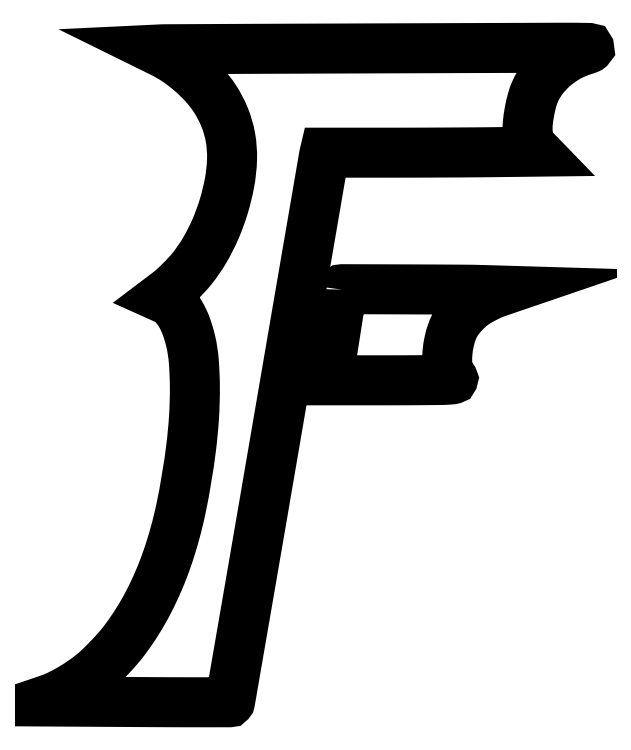
<metadata>
{"format":"dxf","ext":"dxf","renderer":"ezdxf+matplotlib","layout":"modelspace","background":"white","min_lineweight":24,"dpi":150}
</metadata>
<code>
0
SECTION
2
ENTITIES
0
POLYLINE
8
0
66
1
70
1
0
VERTEX
8
0
10
569.8
20
919.9
42
0.000114
0
VERTEX
8
0
10
482.4
20
919.6
42
0.000183
0
VERTEX
8
0
10
407.8
20
919.2
42
3e-05
0
VERTEX
8
0
10
341.8
20
918.9
42
0.01075
0
VERTEX
8
0
10
336.8
20
918.8
42
0
0
VERTEX
8
0
10
330.6
20
918.5
42
0
0
VERTEX
8
0
10
338.2
20
914.7
42
-0.03537
0
VERTEX
8
0
10
356.8
20
903.9
42
-0.02933
0
VERTEX
8
0
10
374.9
20
889.9
42
-0.02956
0
VERTEX
8
0
10
391.1
20
874
42
-0.03805
0
VERTEX
8
0
10
403.8
20
857.5
42
-0.04931
0
VERTEX
8
0
10
416.5
20
833.5
42
-0.05313
0
VERTEX
8
0
10
423.8
20
808.1
42
-0.05088
0
VERTEX
8
0
10
425.8
20
780.7
42
-0.03934
0
VERTEX
8
0
10
422.6
20
750.9
42
-0.02738
0
VERTEX
8
0
10
415.2
20
720.9
42
-0.02886
0
VERTEX
8
0
10
404.7
20
692.4
42
-0.02994
0
VERTEX
8
0
10
391.5
20
666.4
42
-0.03565
0
VERTEX
8
0
10
375.8
20
643.7
42
-0.01893
0
VERTEX
8
0
10
369.3
20
636.1
42
-0.01047
0
VERTEX
8
0
10
360.7
20
627.3
42
-0.01045
0
VERTEX
8
0
10
352
20
619
42
-0.02256
0
VERTEX
8
0
10
344.9
20
613
42
0
0
VERTEX
8
0
10
337.2
20
607.3
42
0
0
VERTEX
8
0
10
342.4
20
605
42
-0.0969
0
VERTEX
8
0
10
352.1
20
598
42
-0.05631
0
VERTEX
8
0
10
360.9
20
586.5
42
-0.04689
0
VERTEX
8
0
10
368.3
20
571
42
-0.03049
0
VERTEX
8
0
10
373.9
20
552
42
-0.03804
0
VERTEX
8
0
10
377.8
20
526.7
42
-0.01808
0
VERTEX
8
0
10
379.1
20
493.7
42
-0.01681
0
VERTEX
8
0
10
378
20
456.6
42
-0.01525
0
VERTEX
8
0
10
374.5
20
418.5
42
-0.0202
0
VERTEX
8
0
10
361.9
20
342.7
42
-0.03175
0
VERTEX
8
0
10
344.4
20
279.2
42
-0.03611
0
VERTEX
8
0
10
321.1
20
224.8
42
-0.04175
0
VERTEX
8
0
10
291.2
20
177.2
42
-0.01851
0
VERTEX
8
0
10
282.6
20
166.5
42
-0.01066
0
VERTEX
8
0
10
271.4
20
154.2
42
-0.01066
0
VERTEX
8
0
10
260
20
142.7
42
-0.02236
0
VERTEX
8
0
10
250.5
20
134.3
42
-0.01964
0
VERTEX
8
0
10
236.8
20
124.1
42
-0.01888
0
VERTEX
8
0
10
222.2
20
114.9
42
-0.0197
0
VERTEX
8
0
10
207.7
20
107.3
42
-0.02961
0
VERTEX
8
0
10
194.5
20
101.9
42
0
0
VERTEX
8
0
10
187.5
20
99.5
42
0
0
VERTEX
8
0
10
305
20
98.79
42
0.000567
0
VERTEX
8
0
10
350.1
20
98.57
42
0.000939
0
VERTEX
8
0
10
388.1
20
98.5
42
4.7e-05
0
VERTEX
8
0
10
422.5
20
98.5
42
0.2196
0
VERTEX
8
0
10
423.1
20
98.79
42
0.1344
0
VERTEX
8
0
10
423.4
20
99.46
42
4e-06
0
VERTEX
8
0
10
440.8
20
199.9
42
0.000213
0
VERTEX
8
0
10
459.9
20
310.6
42
0.000128
0
VERTEX
8
0
10
482.4
20
442
42
-3.8e-05
0
VERTEX
8
0
10
505
20
573.5
42
-6.4e-05
0
VERTEX
8
0
10
524.1
20
684.6
42
-3e-06
0
VERTEX
8
0
10
541.3
20
784.9
42
-0.01535
0
VERTEX
8
0
10
541.7
20
786.8
42
0
0
VERTEX
8
0
10
542.2
20
789
42
0
0
VERTEX
8
0
10
621.4
20
789
42
0.000676
0
VERTEX
8
0
10
655.7
20
789
42
0.000516
0
VERTEX
8
0
10
693.2
20
789.2
42
0.000522
0
VERTEX
8
0
10
728.4
20
789.4
42
0.00123
0
VERTEX
8
0
10
754.6
20
789.6
42
0
0
VERTEX
8
0
10
808.5
20
790.3
42
0
0
VERTEX
8
0
10
804.5
20
794.4
42
-0.05174
0
VERTEX
8
0
10
801.4
20
798.3
42
-0.05673
0
VERTEX
8
0
10
799.4
20
802.5
42
-0.0463
0
VERTEX
8
0
10
798.1
20
807.9
42
-0.02104
0
VERTEX
8
0
10
797.3
20
815
42
-0.04263
0
VERTEX
8
0
10
797.5
20
826.4
42
-0.02068
0
VERTEX
8
0
10
799.6
20
840.9
42
-0.02069
0
VERTEX
8
0
10
802.9
20
855.3
42
-0.03941
0
VERTEX
8
0
10
806.9
20
866.5
42
-0.06126
0
VERTEX
8
0
10
817
20
882.9
42
-0.05029
0
VERTEX
8
0
10
831.3
20
897.7
42
-0.04918
0
VERTEX
8
0
10
848.7
20
909.6
42
-0.05235
0
VERTEX
8
0
10
867.7
20
917.6
42
0.007633
0
VERTEX
8
0
10
870
20
918.3
42
0.009774
0
VERTEX
8
0
10
872.1
20
919.1
42
0.007921
0
VERTEX
8
0
10
873.8
20
919.8
42
0.07848
0
VERTEX
8
0
10
874.5
20
920.2
42
0.6892
0
VERTEX
8
0
10
874.3
20
920.5
42
0.00069
0
VERTEX
8
0
10
863.5
20
920.7
42
0.003332
0
VERTEX
8
0
10
851
20
920.8
42
0.001925
0
VERTEX
8
0
10
836
20
920.8
42
-0.000151
0
VERTEX
8
0
10
810.2
20
920.7
42
-1.2e-05
0
VERTEX
8
0
10
741.5
20
920.5
42
-1.6e-05
0
VERTEX
8
0
10
659.5
20
920.2
42
-1.2e-05
0
SEQEND
0
POLYLINE
8
0
66
1
70
1
0
VERTEX
8
0
10
564
20
616.9
42
-0.03894
0
VERTEX
8
0
10
563.9
20
615.5
42
-1.5e-05
0
VERTEX
8
0
10
555.4
20
561.6
42
-3.4e-05
0
VERTEX
8
0
10
547.1
20
508.6
42
-0.01663
0
VERTEX
8
0
10
546.5
20
505.2
42
0
0
VERTEX
8
0
10
546
20
503
42
0
0
VERTEX
8
0
10
615.7
20
503
42
0.000866
0
VERTEX
8
0
10
643.2
20
503.1
42
0.001183
0
VERTEX
8
0
10
667.9
20
503.2
42
0.00077
0
VERTEX
8
0
10
688.7
20
503.4
42
0.01369
0
VERTEX
8
0
10
695.4
20
503.7
42
0.002792
0
VERTEX
8
0
10
701.3
20
504.1
42
0.04553
0
VERTEX
8
0
10
703.3
20
504.4
42
0.4909
0
VERTEX
8
0
10
703.5
20
504.9
42
0.1446
0
VERTEX
8
0
10
702.8
20
505.6
42
-0.1136
0
VERTEX
8
0
10
700
20
508
42
-0.0762
0
VERTEX
8
0
10
698
20
511.8
42
-0.05307
0
VERTEX
8
0
10
696.8
20
517.2
42
-0.02122
0
VERTEX
8
0
10
696.2
20
524.7
42
-0.03195
0
VERTEX
8
0
10
696.6
20
538.4
42
-0.03093
0
VERTEX
8
0
10
698.7
20
552
42
-0.0324
0
VERTEX
8
0
10
702.3
20
564.5
42
-0.04881
0
VERTEX
8
0
10
707.2
20
574.7
42
-0.03166
0
VERTEX
8
0
10
711.1
20
580.4
42
-0.01929
0
VERTEX
8
0
10
716.5
20
586.7
42
-0.01906
0
VERTEX
8
0
10
722.5
20
592.7
42
-0.02612
0
VERTEX
8
0
10
728.3
20
597.6
42
-0.02717
0
VERTEX
8
0
10
734.6
20
601.8
42
-0.01428
0
VERTEX
8
0
10
742.8
20
606.4
42
-0.01424
0
VERTEX
8
0
10
751.4
20
610.5
42
-0.02324
0
VERTEX
8
0
10
759
20
613.5
42
0
0
VERTEX
8
0
10
765.5
20
615.7
42
0
0
VERTEX
8
0
10
744
20
616.4
42
0.005945
0
VERTEX
8
0
10
712.9
20
616.9
42
0.000695
0
VERTEX
8
0
10
643.6
20
617.2
42
2.4e-05
0
VERTEX
8
0
10
564.5
20
617.5
42
0.4151
0
SEQEND
0
ENDSEC
0
EOF

</code>
